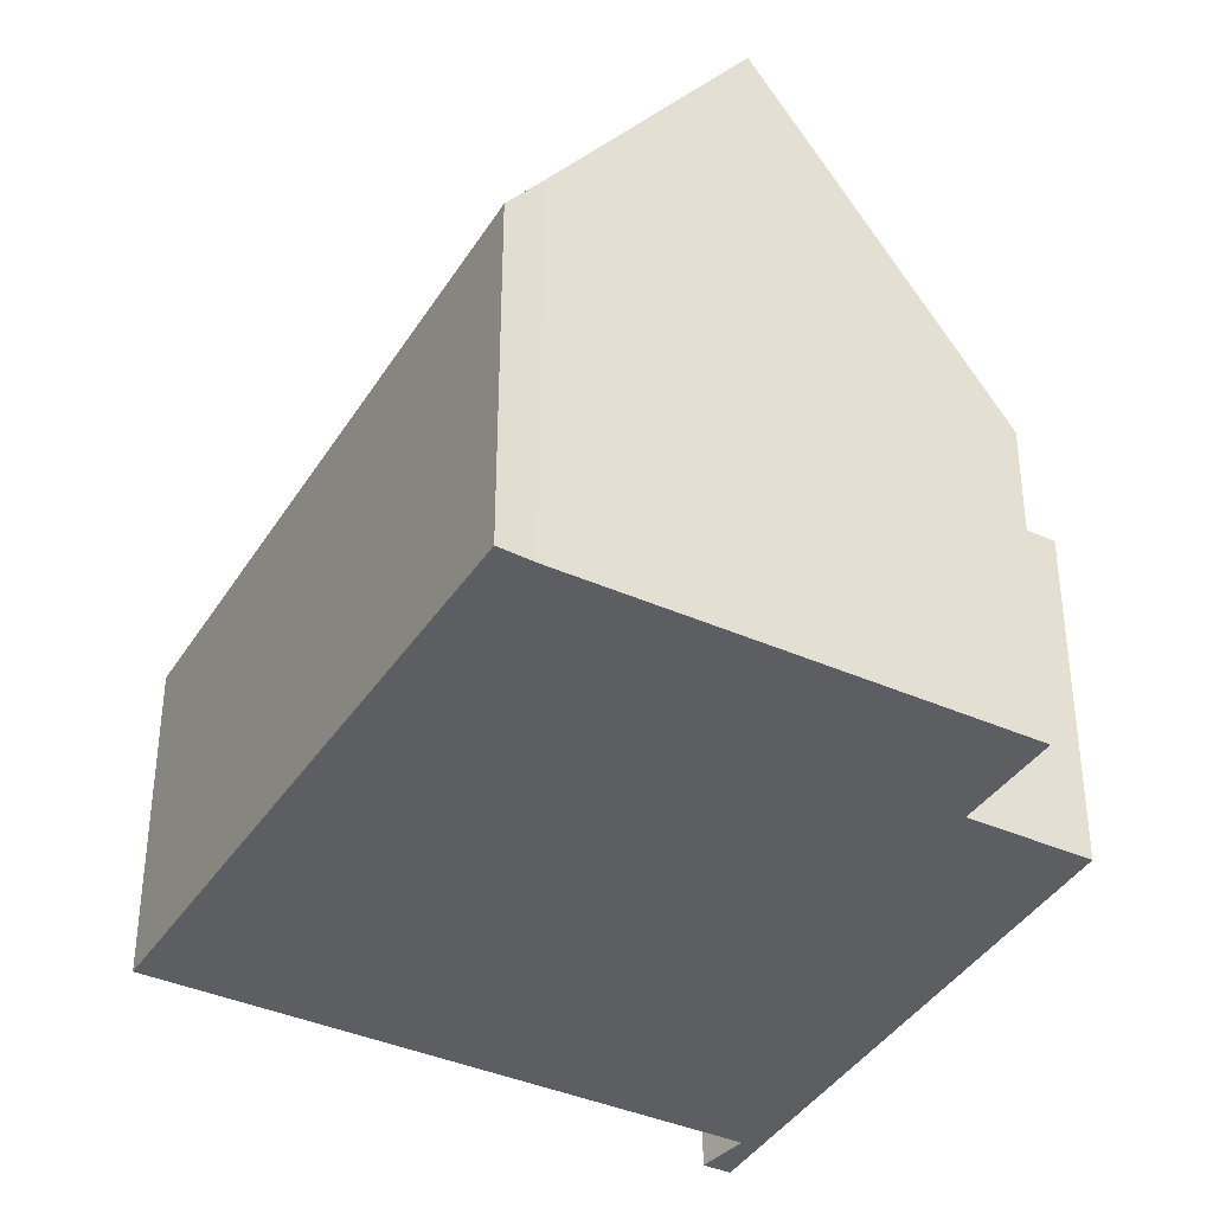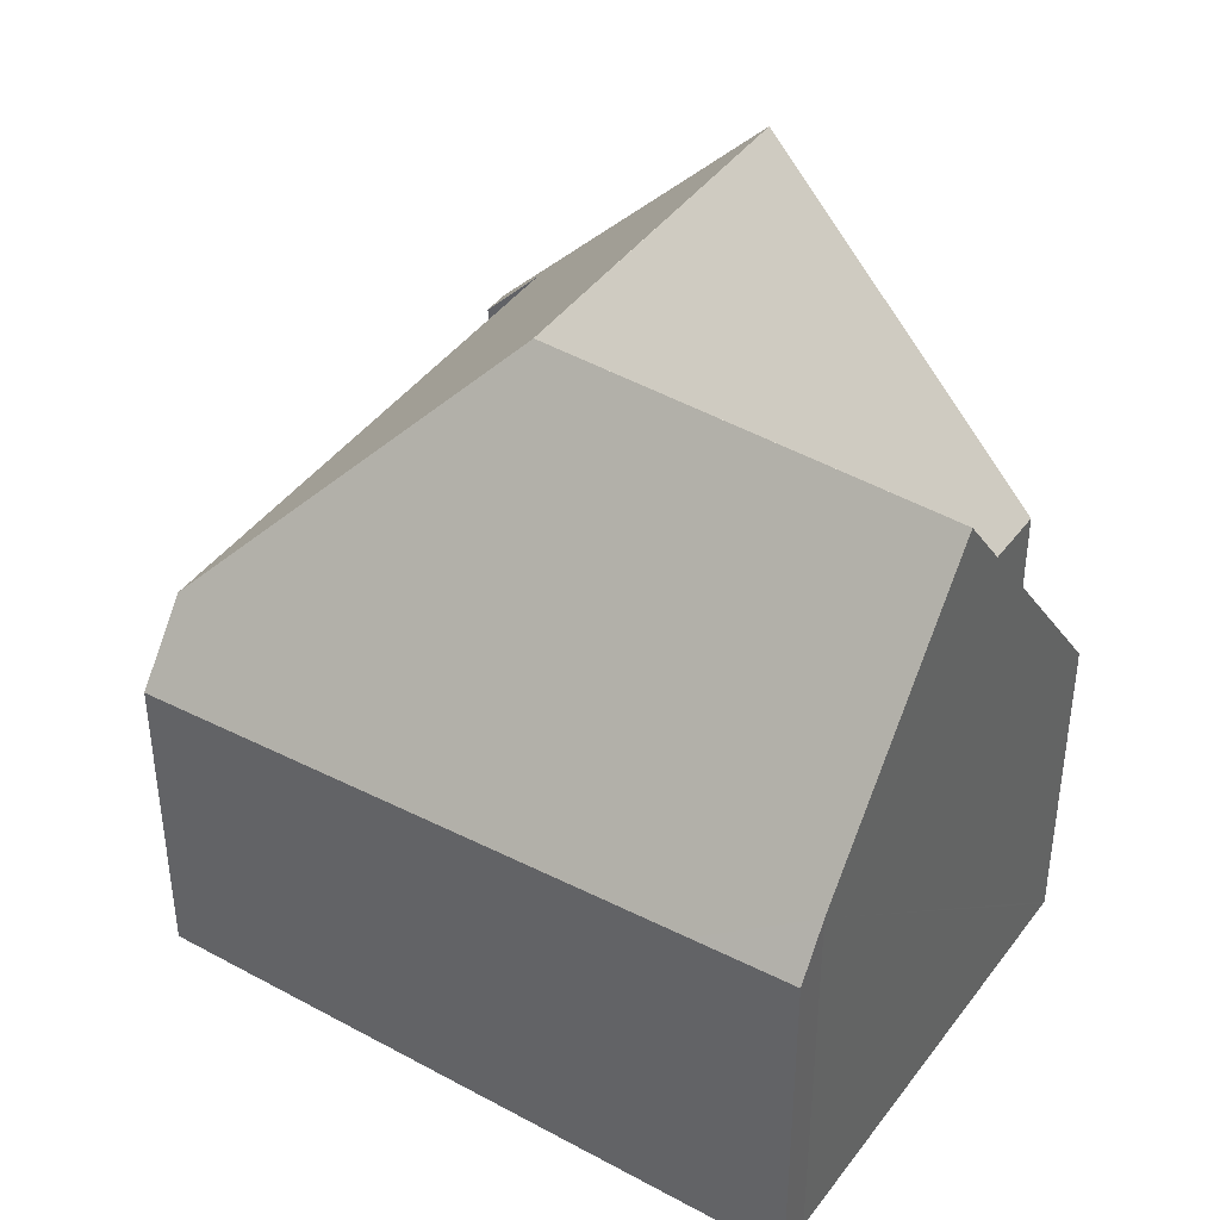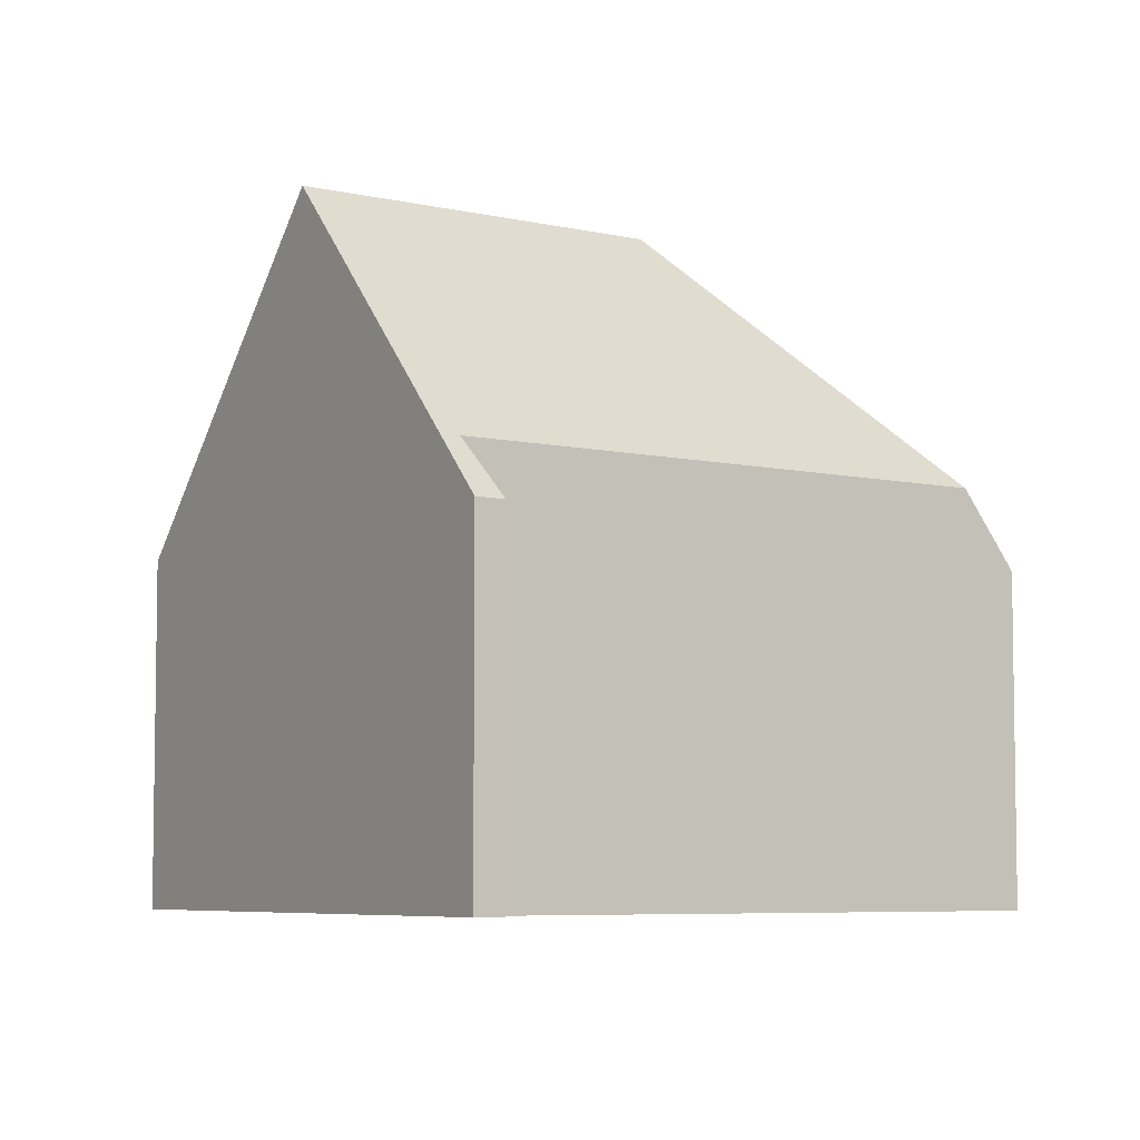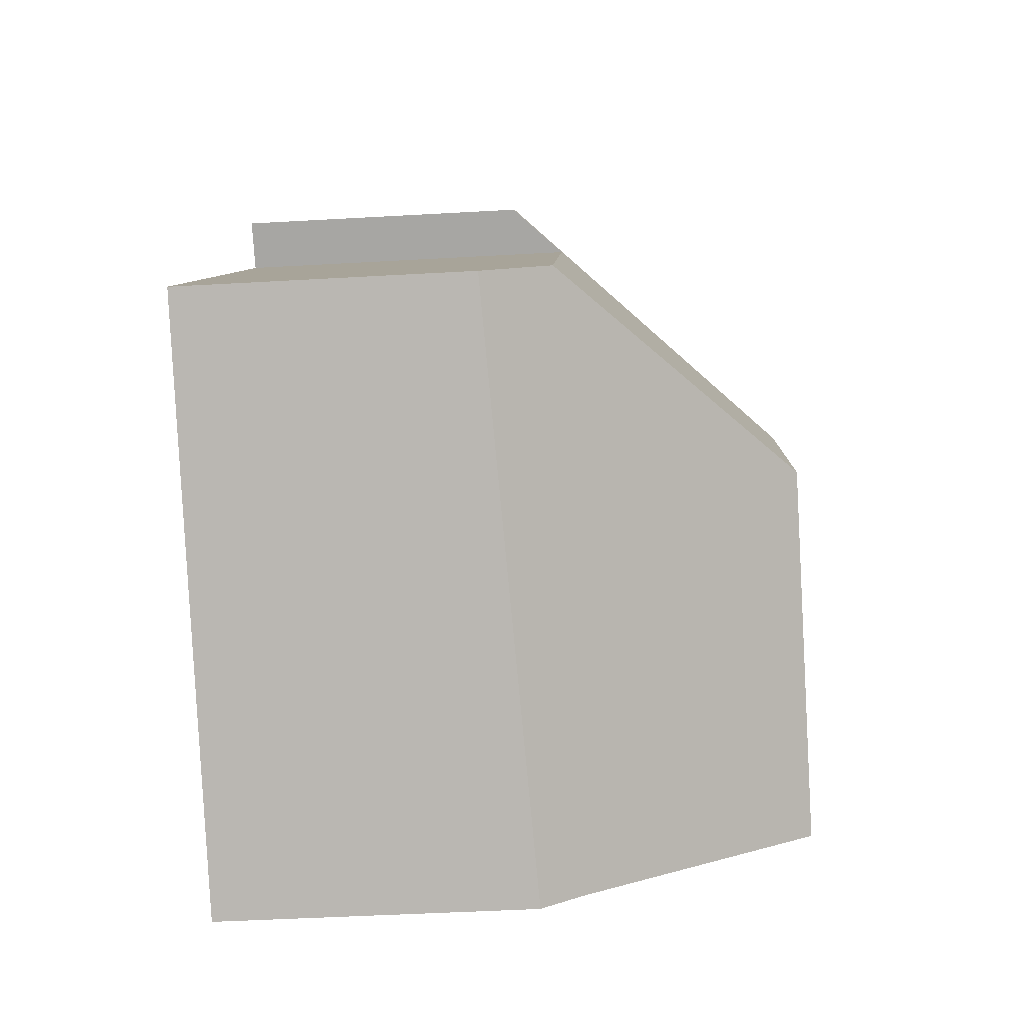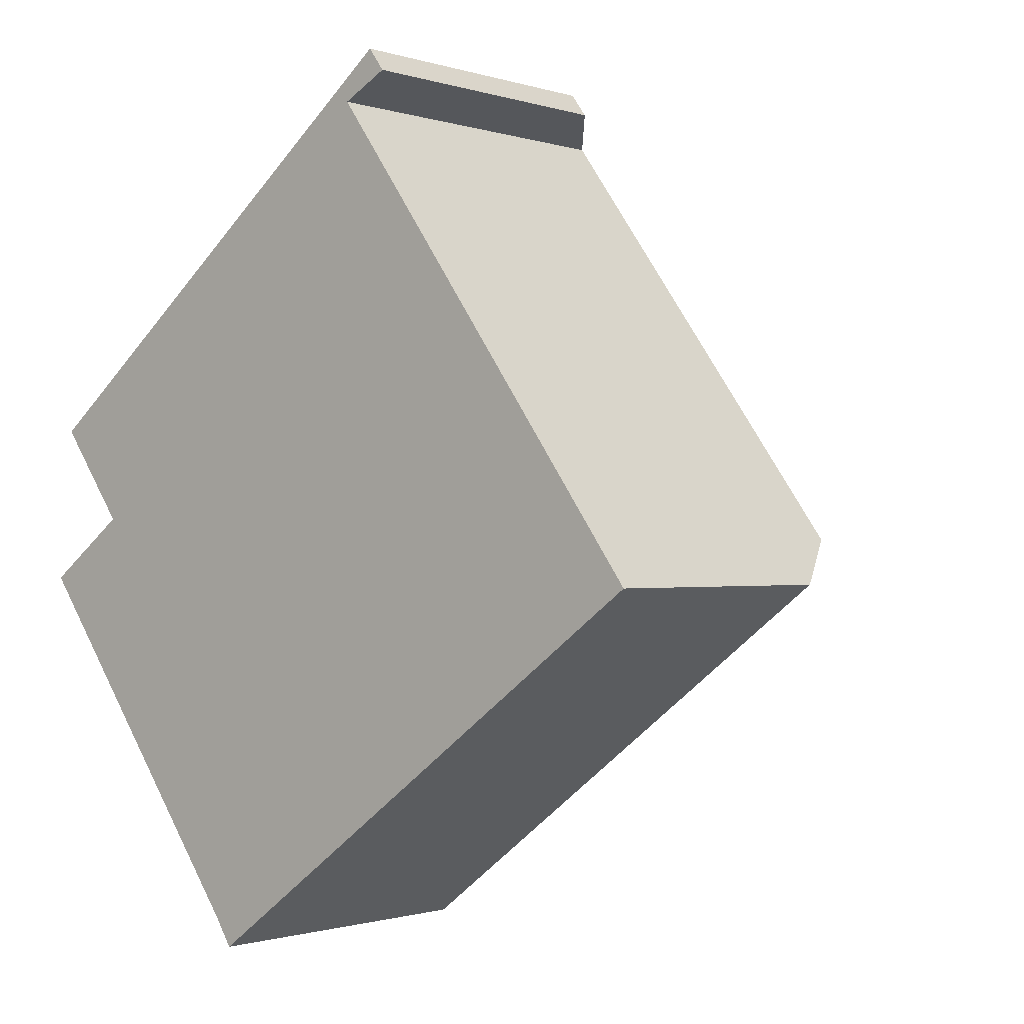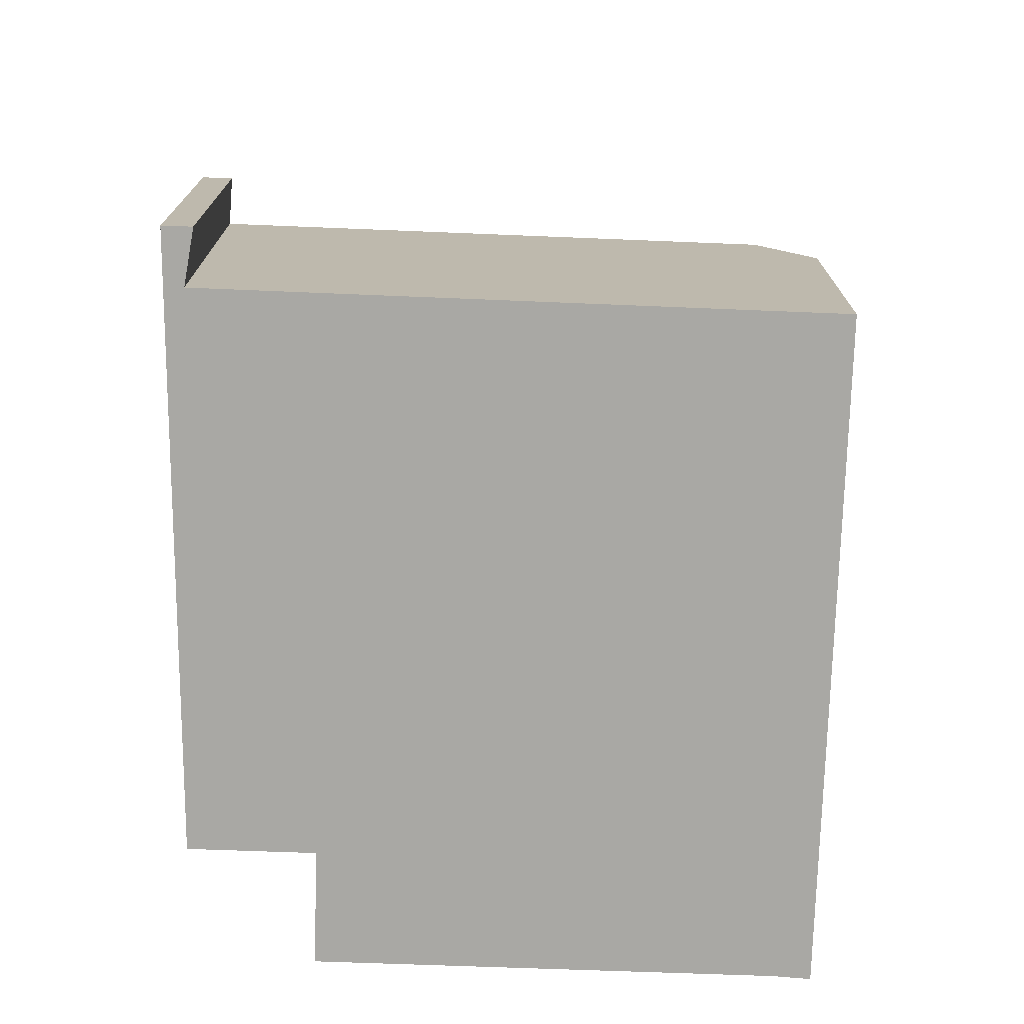
<metadata>
{"format":"obj","ext":"obj","renderer":"f3d","projection":"perspective","resolution":1024,"background":"white","views":[{"elev":-38.2,"azim":-155.7,"up":"+Y"},{"elev":41.9,"azim":177.2,"up":"+Y"},{"elev":-6.1,"azim":19.1,"up":"+Y"},{"elev":-46.6,"azim":93.7,"up":"+Z"},{"elev":-0.9,"azim":40.3,"up":"+Z"},{"elev":-75.0,"azim":51.9,"up":"+Y"}]}
</metadata>
<code>
v  4.252 10.81 5.956
v  1.541 5.629 1.123
v  0.306 5.619 2.818
v  7.932 10.81 0.854
v  5.49 10.81 4.24
v  1.393 5.451 1.015
v  8.773 6.512 6.815
v  13.17 6.514 0.721
v  7.709 6.512 8.291
v  8.254 5.545 9.139
v  8.548 5.543 8.735
v  4.444 6.538 -6.098
v  6.158 5.689 -5.592
v  4.773 5.765 -6.604
v  10.7 5.44 -2.272
v  2.489 10.81 -3.415
v  13.73 5.274 -0.061
v  13.66 5.44 0.044
v  3.83 10.81 -2.364
v  0.031 5.44 -0.043
v  0 5.372 3.289e-16
v  0 0 0
v  0.031 2.633e-18 -0.043
v  2.489 2.091e-16 -3.415
v  4.444 3.734e-16 -6.098
v  1.541 -6.876e-17 1.123
v  0.306 -1.726e-16 2.818
v  4.773 4.044e-16 -6.604
v  1.393 -6.215e-17 1.015
v  4.252 -3.647e-16 5.956
v  8.254 -5.596e-16 9.139
v  8.548 -5.349e-16 8.735
v  7.709 -5.077e-16 8.291
v  8.773 -4.173e-16 6.815
v  13.17 -4.415e-17 0.721
v  13.66 -2.694e-18 0.044
v  13.73 3.735e-18 -0.061
v  10.7 1.391e-16 -2.272
v  6.158 3.424e-16 -5.592
g defaultobject
f 1 2 3
f 2 1 4
f 4 1 5
f 4 6 2
f 4 7 8
f 7 4 5
f 7 5 9
f 9 10 11
f 10 9 1
f 1 9 5
f 12 13 14
f 13 12 15
f 15 12 16
f 15 16 17
f 17 16 18
f 18 16 8
f 8 16 19
f 8 19 4
f 6 20 21
f 20 6 16
f 16 6 4
f 16 4 19
f 20 22 21
f 22 20 16
f 22 16 12
f 22 12 23
f 23 12 24
f 24 12 25
f 26 3 2
f 3 26 27
f 14 25 12
f 25 14 28
f 22 6 21
f 6 26 2
f 26 6 22
f 26 22 29
f 3 10 1
f 10 3 27
f 10 27 30
f 10 30 31
f 31 11 10
f 11 31 32
f 33 7 9
f 7 33 8
f 8 33 34
f 8 34 35
f 8 35 18
f 18 35 17
f 17 35 36
f 17 36 37
f 11 33 9
f 33 11 32
f 37 15 17
f 15 37 38
f 15 38 13
f 13 38 39
f 13 39 14
f 14 39 28
f 39 25 28
f 25 39 24
f 24 39 38
f 24 38 23
f 23 38 37
f 23 37 22
f 22 37 29
f 29 37 26
f 26 37 27
f 27 37 36
f 27 36 35
f 27 35 34
f 27 34 30
f 30 34 33
f 30 33 31
f 31 33 32

</code>
